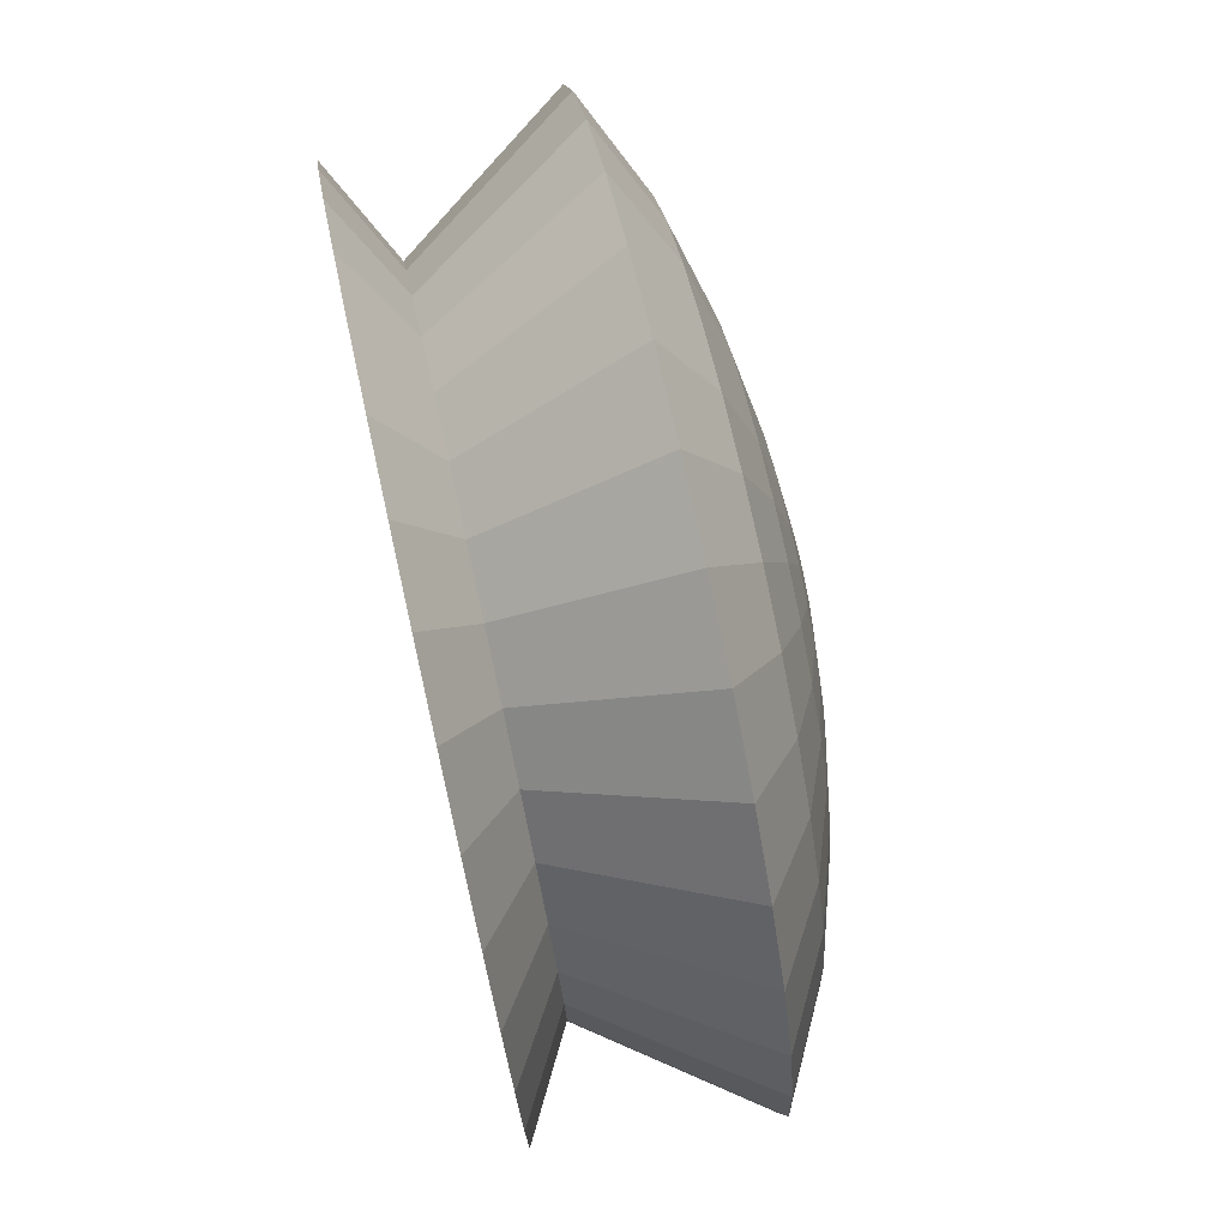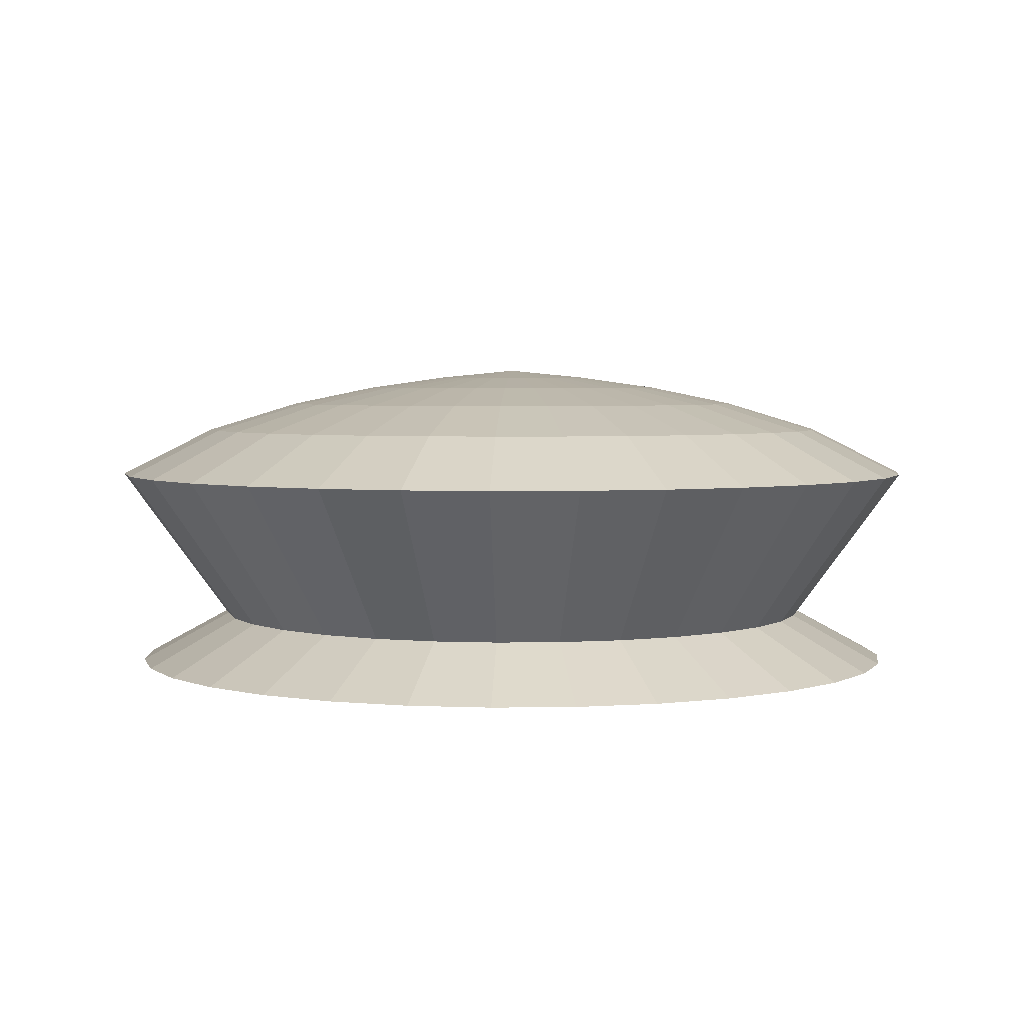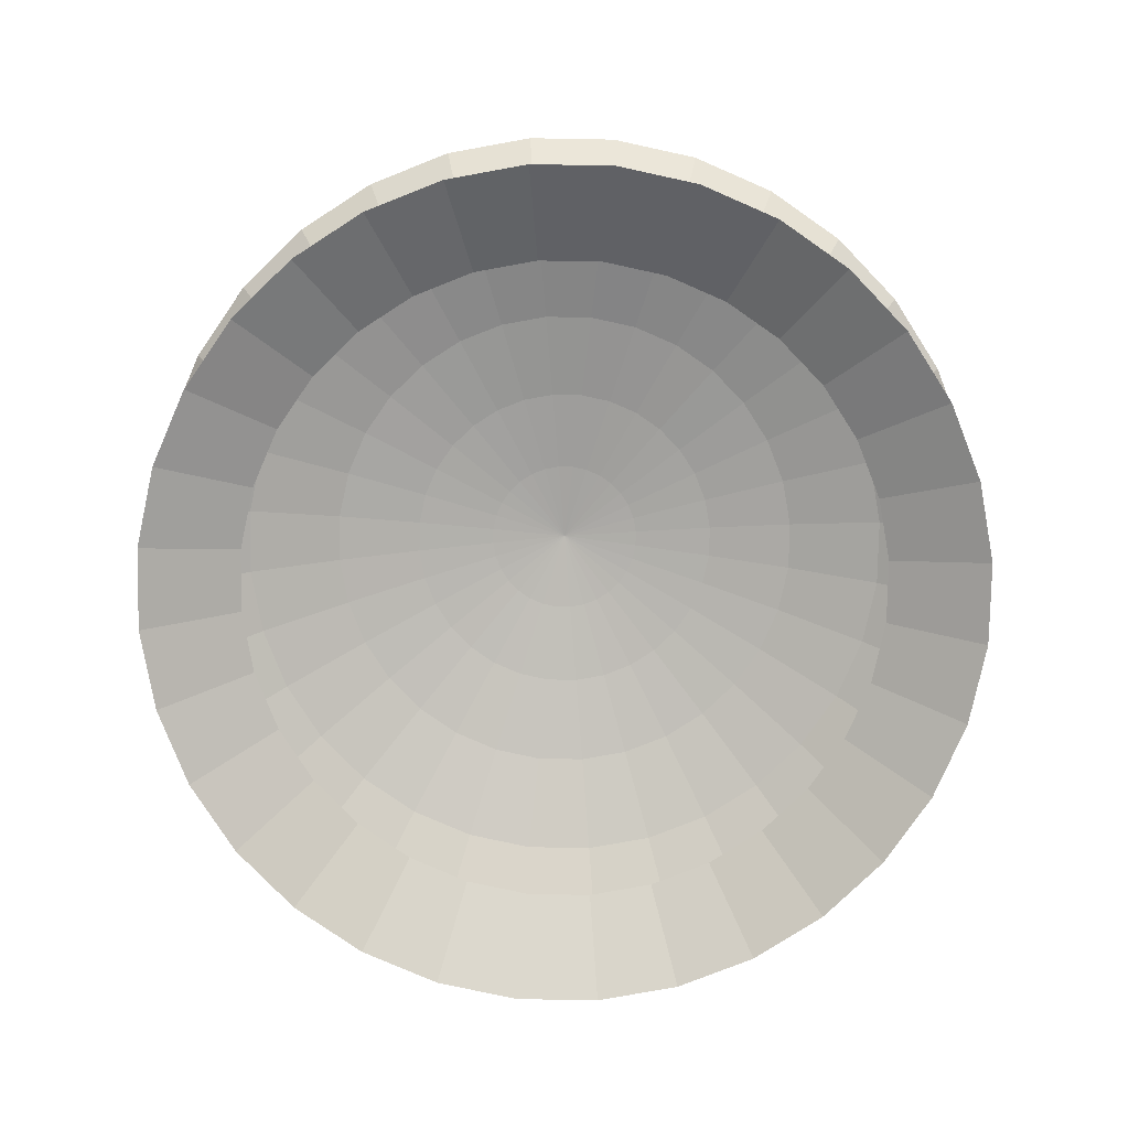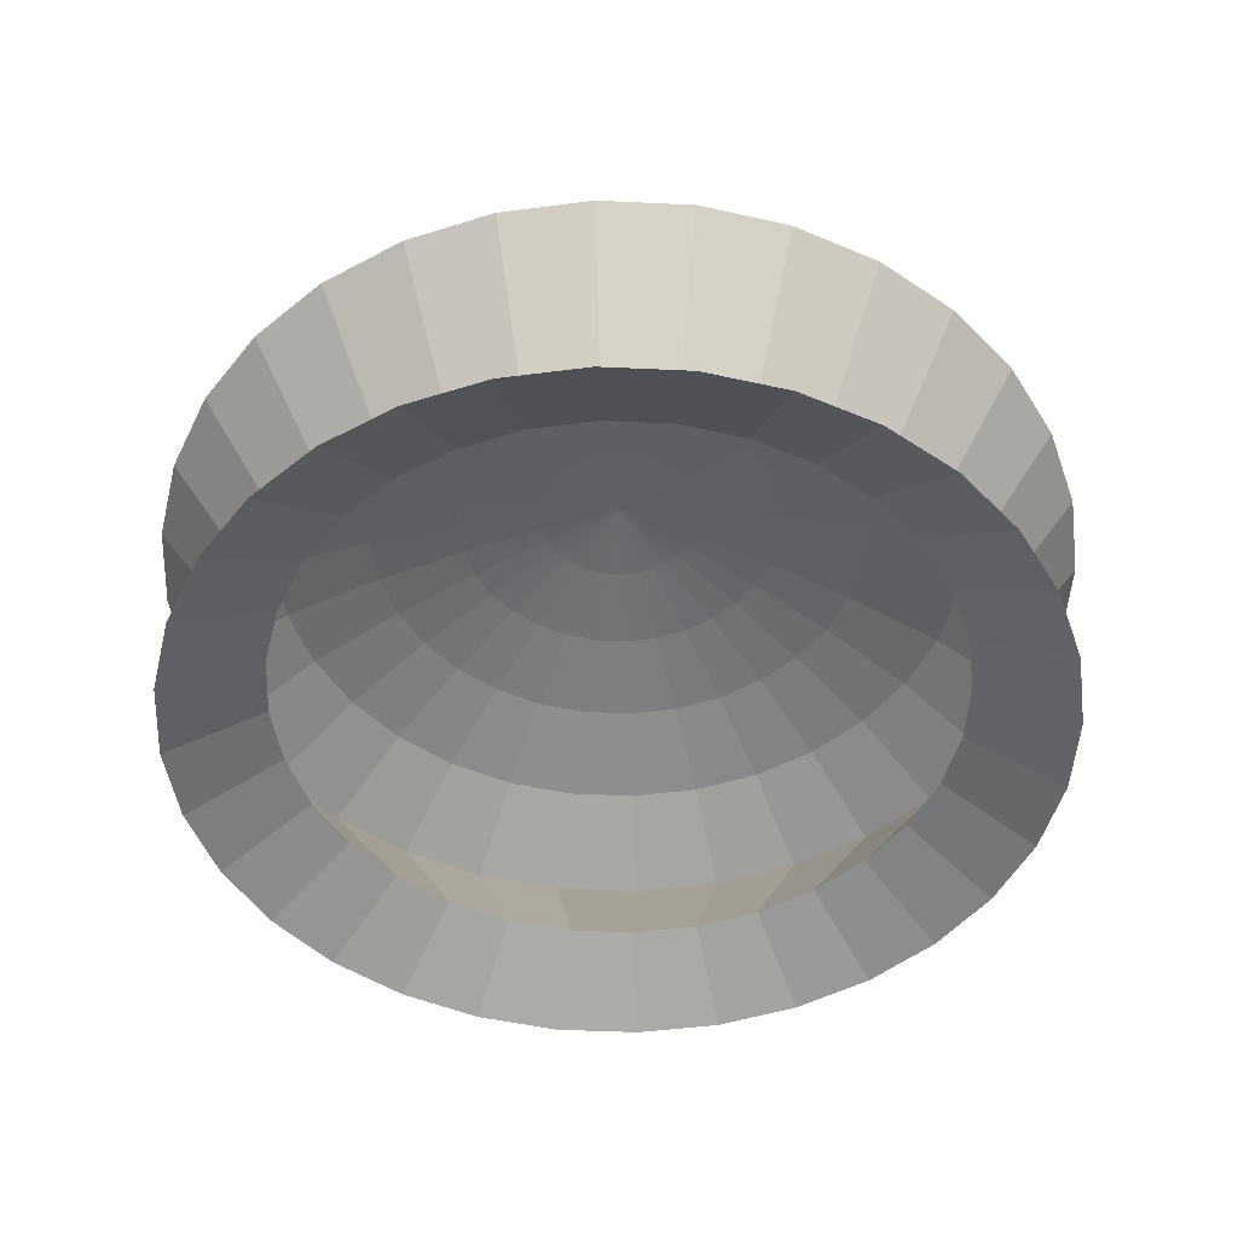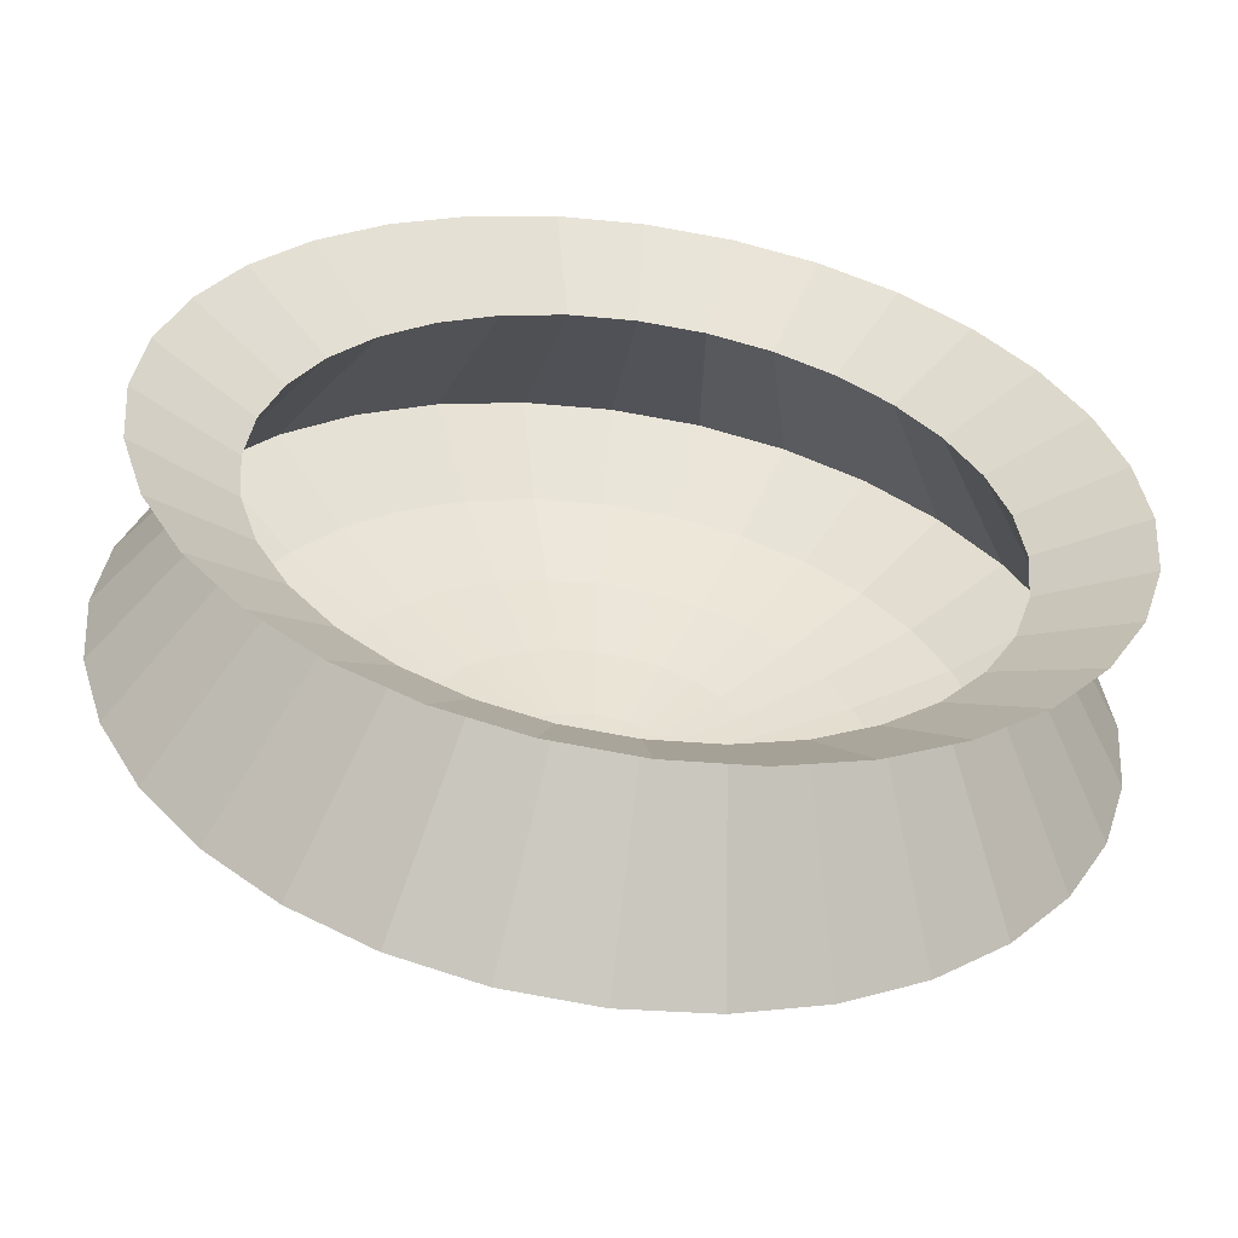
<metadata>
{"format":"obj","ext":"obj","renderer":"f3d","projection":"perspective","resolution":1024,"background":"white","views":[{"elev":76.1,"azim":77.5,"up":"+Z"},{"elev":3.6,"azim":36.5,"up":"+Y"},{"elev":-78.7,"azim":-107.9,"up":"+Y"},{"elev":-47.9,"azim":-166.1,"up":"+Y"},{"elev":-56.6,"azim":-8.5,"up":"+Z"}]}
</metadata>
<code>
o Sphere
v 0.9886 1.938 -0.7157
v 1.026 1.911 -0.9027
v 1.066 1.868 -1.102
v 1.109 1.801 -1.319
v 1.153 1.686 -1.542
v 1.101 1.315 -1.279
v 1.144 1.195 -1.495
v 1.023 1.938 -0.7051
v 1.096 1.911 -0.8813
v 1.174 1.868 -1.069
v 1.259 1.801 -1.274
v 1.346 1.686 -1.483
v 1.243 1.315 -1.236
v 1.328 1.195 -1.44
v 1.056 1.938 -0.6879
v 1.162 1.911 -0.8465
v 1.275 1.868 -1.016
v 1.397 1.801 -1.2
v 1.524 1.686 -1.388
v 1.375 1.315 -1.165
v 1.497 1.195 -1.349
v 1.084 1.938 -0.6648
v 1.219 1.911 -0.7997
v 1.362 1.868 -0.9436
v 1.519 1.801 -1.1
v 1.679 1.686 -1.261
v 1.49 1.315 -1.071
v 1.646 1.195 -1.227
v 1.107 1.938 -0.6367
v 1.265 1.911 -0.7426
v 1.435 1.868 -0.8557
v 1.619 1.801 -0.9786
v 1.807 1.686 -1.105
v 1.584 1.315 -0.9557
v 1.768 1.195 -1.078
v 1.124 1.938 -0.6046
v 1.3 1.911 -0.6776
v 1.488 1.868 -0.7554
v 1.693 1.801 -0.8401
v 1.902 1.686 -0.927
v 1.655 1.315 -0.8243
v 1.859 1.195 -0.9088
v 1.135 1.938 -0.5697
v 1.322 1.911 -0.6069
v 1.521 1.868 -0.6466
v 1.738 1.801 -0.6898
v 1.961 1.686 -0.7341
v 1.698 1.315 -0.6818
v 1.914 1.195 -0.7248
v 1.138 1.938 -0.5335
v 1.329 1.911 -0.5335
v 1.532 1.868 -0.5335
v 1.754 1.801 -0.5335
v 1.981 1.686 -0.5335
v 1.712 1.315 -0.5335
v 1.933 1.195 -0.5335
v 1.135 1.938 -0.4973
v 1.322 1.911 -0.4601
v 1.521 1.868 -0.4204
v 1.738 1.801 -0.3772
v 1.961 1.686 -0.3329
v 1.698 1.315 -0.3852
v 1.914 1.195 -0.3422
v 1.124 1.938 -0.4624
v 1.3 1.911 -0.3894
v 1.488 1.868 -0.3116
v 1.693 1.801 -0.2269
v 1.902 1.686 -0.14
v 1.655 1.315 -0.2426
v 1.859 1.195 -0.1582
v 1.107 1.938 -0.4303
v 1.265 1.911 -0.3244
v 1.435 1.868 -0.2113
v 1.619 1.801 -0.08839
v 1.807 1.686 0.03773
v 1.584 1.315 -0.1112
v 1.768 1.195 0.0114
v 1.084 1.938 -0.4022
v 1.219 1.911 -0.2673
v 1.362 1.868 -0.1234
v 1.519 1.801 0.03302
v 1.679 1.686 0.1935
v 1.49 1.315 0.003926
v 1.646 1.195 0.16
v 1.056 1.938 -0.3791
v 1.162 1.911 -0.2205
v 1.275 1.868 -0.0513
v 1.397 1.801 0.1327
v 1.524 1.686 0.3214
v 1.375 1.315 0.09845
v 1.497 1.195 0.282
v 1.023 1.938 -0.3619
v 1.096 1.911 -0.1857
v 1.174 1.868 0.002296
v 1.259 1.801 0.2067
v 1.346 1.686 0.4164
v 1.243 1.315 0.1687
v 1.328 1.195 0.3726
v 0.9886 1.938 -0.3513
v 1.026 1.911 -0.1643
v 1.066 1.868 0.0353
v 1.109 1.801 0.2523
v 1.153 1.686 0.4749
v 1.101 1.315 0.2119
v 1.144 1.195 0.4284
v 0.9524 1.938 -0.3478
v 0.9524 1.911 -0.1571
v 0.9524 1.868 0.04644
v 0.9524 1.801 0.2677
v 0.9524 1.686 0.4947
v 0.9524 1.315 0.2265
v 0.9524 1.195 0.4473
v 0.9161 1.938 -0.3513
v 0.8789 1.911 -0.1643
v 0.8392 1.868 0.0353
v 0.7961 1.801 0.2523
v 0.7518 1.686 0.4749
v 0.8041 1.315 0.2119
v 0.761 1.195 0.4284
v 0.8813 1.938 -0.3619
v 0.8083 1.911 -0.1857
v 0.7304 1.868 0.002296
v 0.6458 1.801 0.2067
v 0.5589 1.686 0.4164
v 0.6615 1.315 0.1687
v 0.577 1.195 0.3726
v 0.9524 1.956 -0.5335
v 0.8492 1.938 -0.3791
v 0.7432 1.911 -0.2205
v 0.6302 1.868 -0.0513
v 0.5073 1.801 0.1327
v 0.3812 1.686 0.3214
v 0.5301 1.315 0.09845
v 0.4075 1.195 0.282
v 0.821 1.938 -0.4022
v 0.6862 1.911 -0.2673
v 0.5423 1.868 -0.1234
v 0.3859 1.801 0.03302
v 0.2253 1.686 0.1935
v 0.415 1.315 0.003926
v 0.2589 1.195 0.16
v 0.7979 1.938 -0.4303
v 0.6394 1.911 -0.3244
v 0.4702 1.868 -0.2113
v 0.2862 1.801 -0.08839
v 0.09748 1.686 0.03773
v 0.3204 1.315 -0.1112
v 0.1369 1.195 0.0114
v 0.7808 1.938 -0.4624
v 0.6046 1.911 -0.3894
v 0.4166 1.868 -0.3116
v 0.2122 1.801 -0.2269
v 0.002467 1.686 -0.14
v 0.2502 1.315 -0.2426
v 0.04625 1.195 -0.1582
v 0.7702 1.938 -0.4973
v 0.5832 1.911 -0.4601
v 0.3836 1.868 -0.4204
v 0.1666 1.801 -0.3772
v -0.05604 1.686 -0.3329
v 0.207 1.315 -0.3852
v -0.009562 1.195 -0.3422
v 0.7666 1.938 -0.5335
v 0.5759 1.911 -0.5335
v 0.3724 1.868 -0.5335
v 0.1512 1.801 -0.5335
v -0.0758 1.686 -0.5335
v 0.1923 1.315 -0.5335
v -0.02841 1.195 -0.5335
v 0.7702 1.938 -0.5697
v 0.5832 1.911 -0.6069
v 0.3836 1.868 -0.6466
v 0.1666 1.801 -0.6898
v -0.05604 1.686 -0.7341
v 0.207 1.315 -0.6818
v -0.009562 1.195 -0.7248
v 0.7808 1.938 -0.6046
v 0.6046 1.911 -0.6776
v 0.4166 1.868 -0.7554
v 0.2122 1.801 -0.8401
v 0.002467 1.686 -0.927
v 0.2502 1.315 -0.8243
v 0.04625 1.195 -0.9088
v 0.7979 1.938 -0.6367
v 0.6394 1.911 -0.7426
v 0.4702 1.868 -0.8557
v 0.2862 1.801 -0.9786
v 0.09748 1.686 -1.105
v 0.3204 1.315 -0.9557
v 0.1369 1.195 -1.078
v 0.821 1.938 -0.6648
v 0.6862 1.911 -0.7997
v 0.5423 1.868 -0.9436
v 0.3859 1.801 -1.1
v 0.2253 1.686 -1.261
v 0.415 1.315 -1.071
v 0.2589 1.195 -1.227
v 0.8492 1.938 -0.6879
v 0.7432 1.911 -0.8465
v 0.6302 1.868 -1.016
v 0.5073 1.801 -1.2
v 0.3812 1.686 -1.388
v 0.5301 1.315 -1.165
v 0.4075 1.195 -1.349
v 0.8813 1.938 -0.7051
v 0.8083 1.911 -0.8813
v 0.7304 1.868 -1.069
v 0.6458 1.801 -1.274
v 0.5589 1.686 -1.483
v 0.6615 1.315 -1.236
v 0.577 1.195 -1.44
v 0.9161 1.938 -0.7157
v 0.8789 1.911 -0.9027
v 0.8392 1.868 -1.102
v 0.7961 1.801 -1.319
v 0.7518 1.686 -1.542
v 0.8041 1.315 -1.279
v 0.761 1.195 -1.495
v 0.9524 1.938 -0.7192
v 0.9524 1.911 -0.9099
v 0.9524 1.868 -1.113
v 0.9524 1.801 -1.335
v 0.9524 1.686 -1.562
v 0.9524 1.315 -1.294
v 0.9524 1.195 -1.514
f 223 6 224
f 225 6 7
f 219 127 1
f 220 1 2
f 221 2 3
f 222 3 4
f 223 4 5
f 4 12 5
f 6 12 13
f 6 14 7
f 1 127 8
f 1 9 2
f 2 10 3
f 3 11 4
f 9 15 16
f 9 17 10
f 11 17 18
f 12 18 19
f 12 20 13
f 13 21 14
f 8 127 15
f 19 27 20
f 20 28 21
f 15 127 22
f 15 23 16
f 16 24 17
f 18 24 25
f 18 26 19
f 23 29 30
f 23 31 24
f 25 31 32
f 25 33 26
f 26 34 27
f 28 34 35
f 22 127 29
f 34 40 41
f 35 41 42
f 29 127 36
f 29 37 30
f 30 38 31
f 31 39 32
f 32 40 33
f 37 45 38
f 38 46 39
f 40 46 47
f 41 47 48
f 42 48 49
f 36 127 43
f 36 44 37
f 49 55 56
f 43 127 50
f 43 51 44
f 44 52 45
f 46 52 53
f 46 54 47
f 47 55 48
f 51 59 52
f 53 59 60
f 54 60 61
f 54 62 55
f 56 62 63
f 50 127 57
f 51 57 58
f 63 69 70
f 57 127 64
f 57 65 58
f 59 65 66
f 59 67 60
f 60 68 61
f 61 69 62
f 66 74 67
f 68 74 75
f 68 76 69
f 70 76 77
f 64 127 71
f 64 72 65
f 65 73 66
f 71 127 78
f 71 79 72
f 72 80 73
f 73 81 74
f 74 82 75
f 75 83 76
f 77 83 84
f 81 89 82
f 82 90 83
f 84 90 91
f 78 127 85
f 78 86 79
f 79 87 80
f 80 88 81
f 85 127 92
f 85 93 86
f 87 93 94
f 88 94 95
f 88 96 89
f 89 97 90
f 91 97 98
f 95 103 96
f 96 104 97
f 98 104 105
f 92 127 99
f 92 100 93
f 93 101 94
f 94 102 95
f 99 107 100
f 100 108 101
f 101 109 102
f 102 110 103
f 103 111 104
f 105 111 112
f 99 127 106
f 110 118 111
f 112 118 119
f 106 127 113
f 106 114 107
f 107 115 108
f 109 115 116
f 110 116 117
f 113 121 114
f 115 121 122
f 116 122 123
f 117 123 124
f 117 125 118
f 119 125 126
f 113 127 120
f 124 133 125
f 126 133 134
f 120 127 128
f 120 129 121
f 121 130 122
f 122 131 123
f 124 131 132
f 129 137 130
f 131 137 138
f 132 138 139
f 132 140 133
f 134 140 141
f 128 127 135
f 128 136 129
f 141 147 148
f 135 127 142
f 135 143 136
f 136 144 137
f 138 144 145
f 138 146 139
f 139 147 140
f 145 151 152
f 146 152 153
f 146 154 147
f 148 154 155
f 142 127 149
f 142 150 143
f 143 151 144
f 149 127 156
f 149 157 150
f 150 158 151
f 151 159 152
f 153 159 160
f 153 161 154
f 155 161 162
f 158 166 159
f 159 167 160
f 160 168 161
f 162 168 169
f 156 127 163
f 156 164 157
f 157 165 158
f 163 127 170
f 164 170 171
f 164 172 165
f 166 172 173
f 167 173 174
f 167 175 168
f 169 175 176
f 173 181 174
f 174 182 175
f 176 182 183
f 170 127 177
f 171 177 178
f 171 179 172
f 172 180 173
f 177 127 184
f 177 185 178
f 179 185 186
f 180 186 187
f 181 187 188
f 181 189 182
f 183 189 190
f 188 194 195
f 188 196 189
f 190 196 197
f 184 127 191
f 184 192 185
f 185 193 186
f 187 193 194
f 191 199 192
f 192 200 193
f 193 201 194
f 194 202 195
f 195 203 196
f 197 203 204
f 191 127 198
f 202 210 203
f 204 210 211
f 198 127 205
f 198 206 199
f 199 207 200
f 201 207 208
f 202 208 209
f 207 213 214
f 208 214 215
f 209 215 216
f 209 217 210
f 211 217 218
f 205 127 212
f 206 212 213
f 217 225 218
f 212 127 219
f 212 220 213
f 213 221 214
f 214 222 215
f 215 223 216
f 217 223 224
f 223 5 6
f 225 224 6
f 220 219 1
f 221 220 2
f 222 221 3
f 223 222 4
f 4 11 12
f 6 5 12
f 6 13 14
f 1 8 9
f 2 9 10
f 3 10 11
f 9 8 15
f 9 16 17
f 11 10 17
f 12 11 18
f 12 19 20
f 13 20 21
f 19 26 27
f 20 27 28
f 15 22 23
f 16 23 24
f 18 17 24
f 18 25 26
f 23 22 29
f 23 30 31
f 25 24 31
f 25 32 33
f 26 33 34
f 28 27 34
f 34 33 40
f 35 34 41
f 29 36 37
f 30 37 38
f 31 38 39
f 32 39 40
f 37 44 45
f 38 45 46
f 40 39 46
f 41 40 47
f 42 41 48
f 36 43 44
f 49 48 55
f 43 50 51
f 44 51 52
f 46 45 52
f 46 53 54
f 47 54 55
f 51 58 59
f 53 52 59
f 54 53 60
f 54 61 62
f 56 55 62
f 51 50 57
f 63 62 69
f 57 64 65
f 59 58 65
f 59 66 67
f 60 67 68
f 61 68 69
f 66 73 74
f 68 67 74
f 68 75 76
f 70 69 76
f 64 71 72
f 65 72 73
f 71 78 79
f 72 79 80
f 73 80 81
f 74 81 82
f 75 82 83
f 77 76 83
f 81 88 89
f 82 89 90
f 84 83 90
f 78 85 86
f 79 86 87
f 80 87 88
f 85 92 93
f 87 86 93
f 88 87 94
f 88 95 96
f 89 96 97
f 91 90 97
f 95 102 103
f 96 103 104
f 98 97 104
f 92 99 100
f 93 100 101
f 94 101 102
f 99 106 107
f 100 107 108
f 101 108 109
f 102 109 110
f 103 110 111
f 105 104 111
f 110 117 118
f 112 111 118
f 106 113 114
f 107 114 115
f 109 108 115
f 110 109 116
f 113 120 121
f 115 114 121
f 116 115 122
f 117 116 123
f 117 124 125
f 119 118 125
f 124 132 133
f 126 125 133
f 120 128 129
f 121 129 130
f 122 130 131
f 124 123 131
f 129 136 137
f 131 130 137
f 132 131 138
f 132 139 140
f 134 133 140
f 128 135 136
f 141 140 147
f 135 142 143
f 136 143 144
f 138 137 144
f 138 145 146
f 139 146 147
f 145 144 151
f 146 145 152
f 146 153 154
f 148 147 154
f 142 149 150
f 143 150 151
f 149 156 157
f 150 157 158
f 151 158 159
f 153 152 159
f 153 160 161
f 155 154 161
f 158 165 166
f 159 166 167
f 160 167 168
f 162 161 168
f 156 163 164
f 157 164 165
f 164 163 170
f 164 171 172
f 166 165 172
f 167 166 173
f 167 174 175
f 169 168 175
f 173 180 181
f 174 181 182
f 176 175 182
f 171 170 177
f 171 178 179
f 172 179 180
f 177 184 185
f 179 178 185
f 180 179 186
f 181 180 187
f 181 188 189
f 183 182 189
f 188 187 194
f 188 195 196
f 190 189 196
f 184 191 192
f 185 192 193
f 187 186 193
f 191 198 199
f 192 199 200
f 193 200 201
f 194 201 202
f 195 202 203
f 197 196 203
f 202 209 210
f 204 203 210
f 198 205 206
f 199 206 207
f 201 200 207
f 202 201 208
f 207 206 213
f 208 207 214
f 209 208 215
f 209 216 217
f 211 210 217
f 206 205 212
f 217 224 225
f 212 219 220
f 213 220 221
f 214 221 222
f 215 222 223
f 217 216 223

</code>
